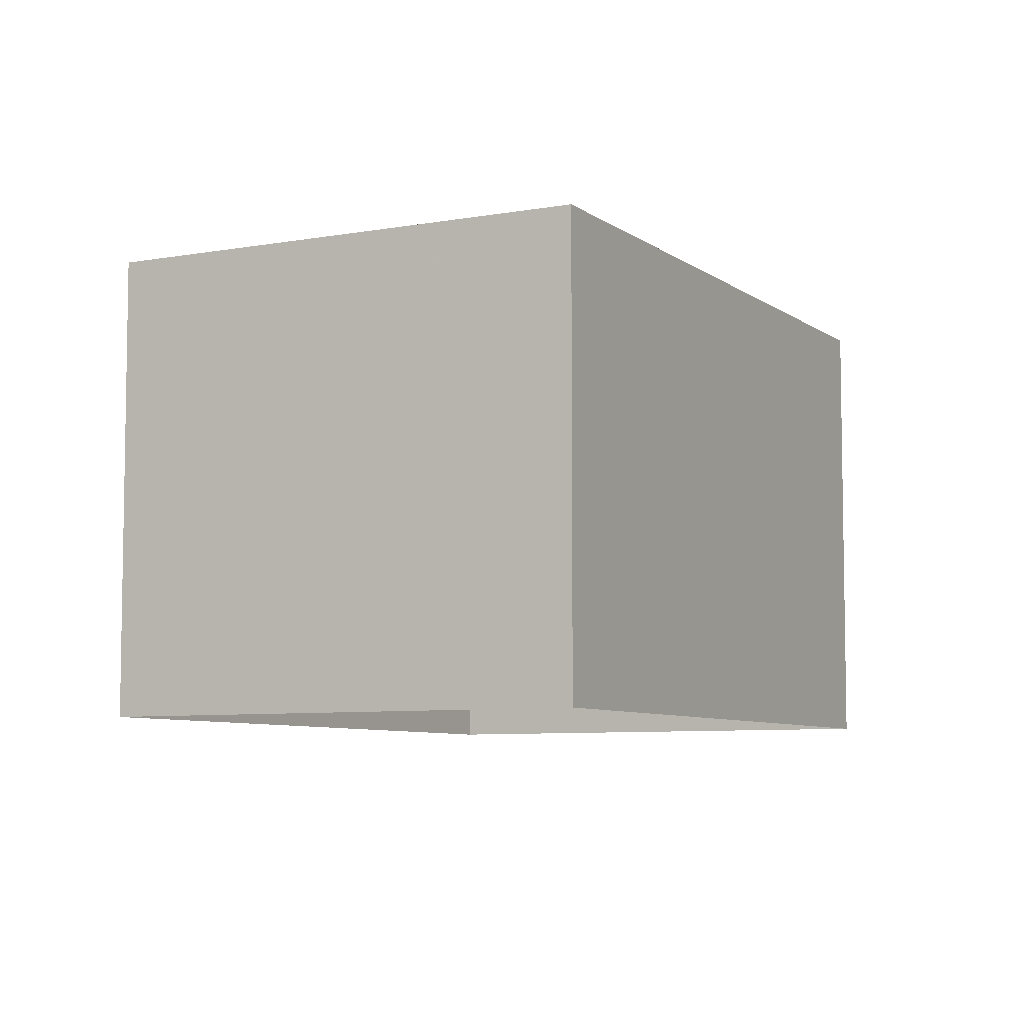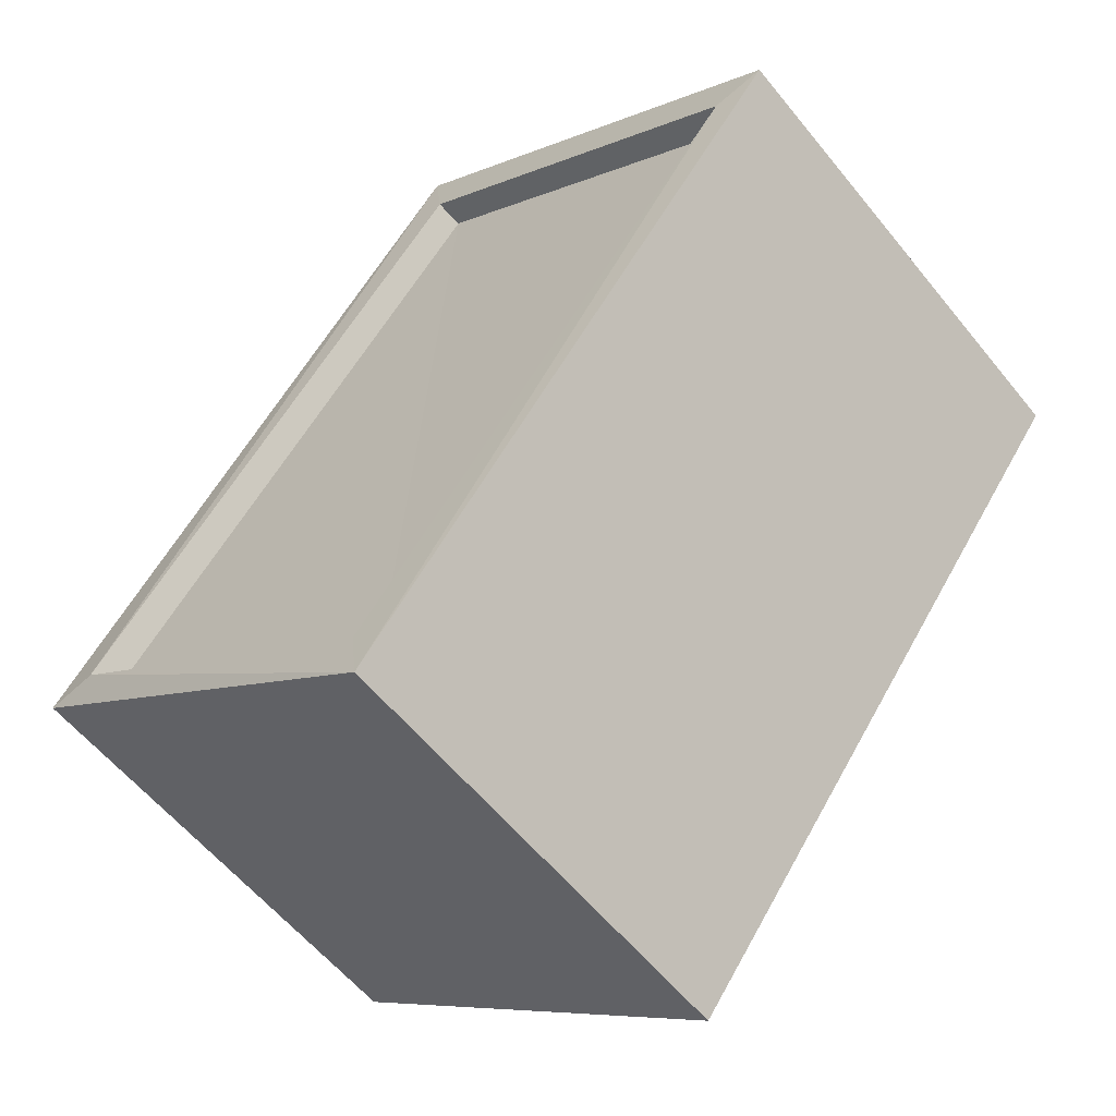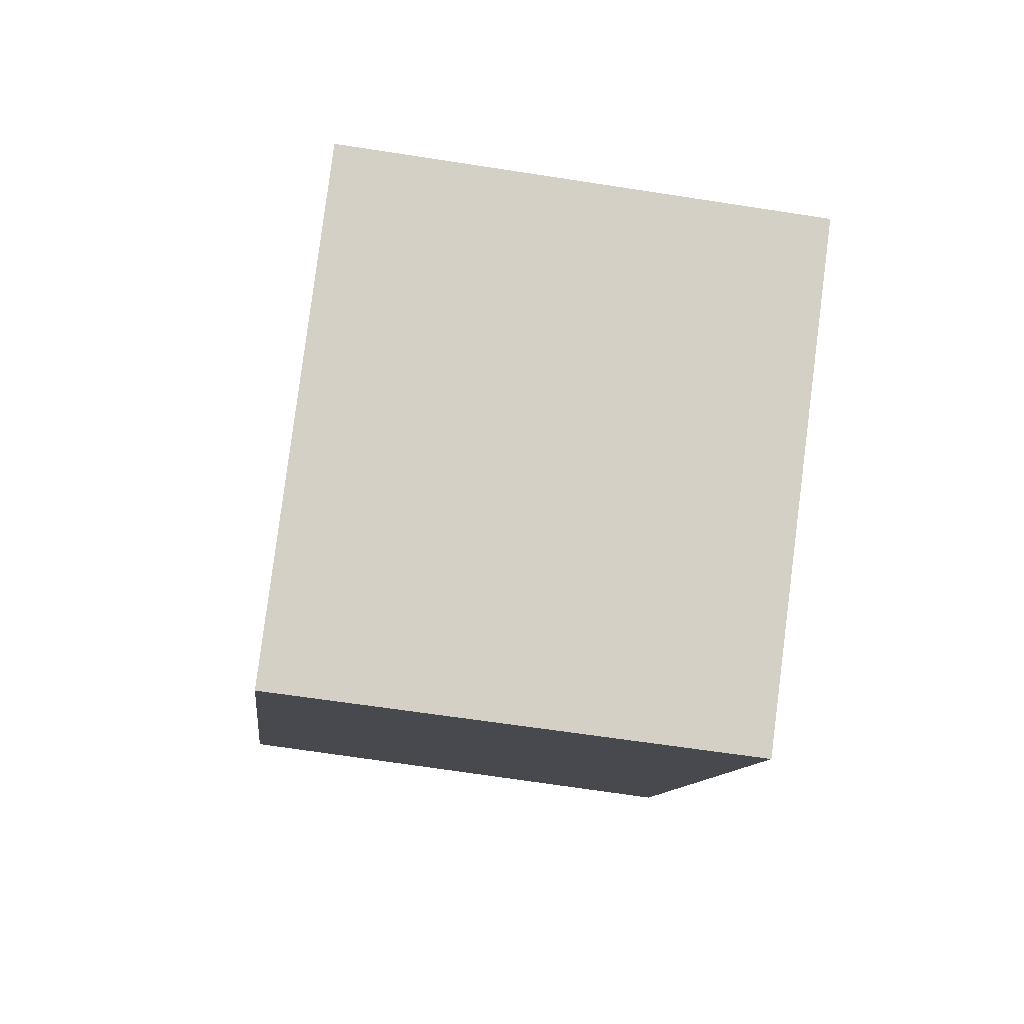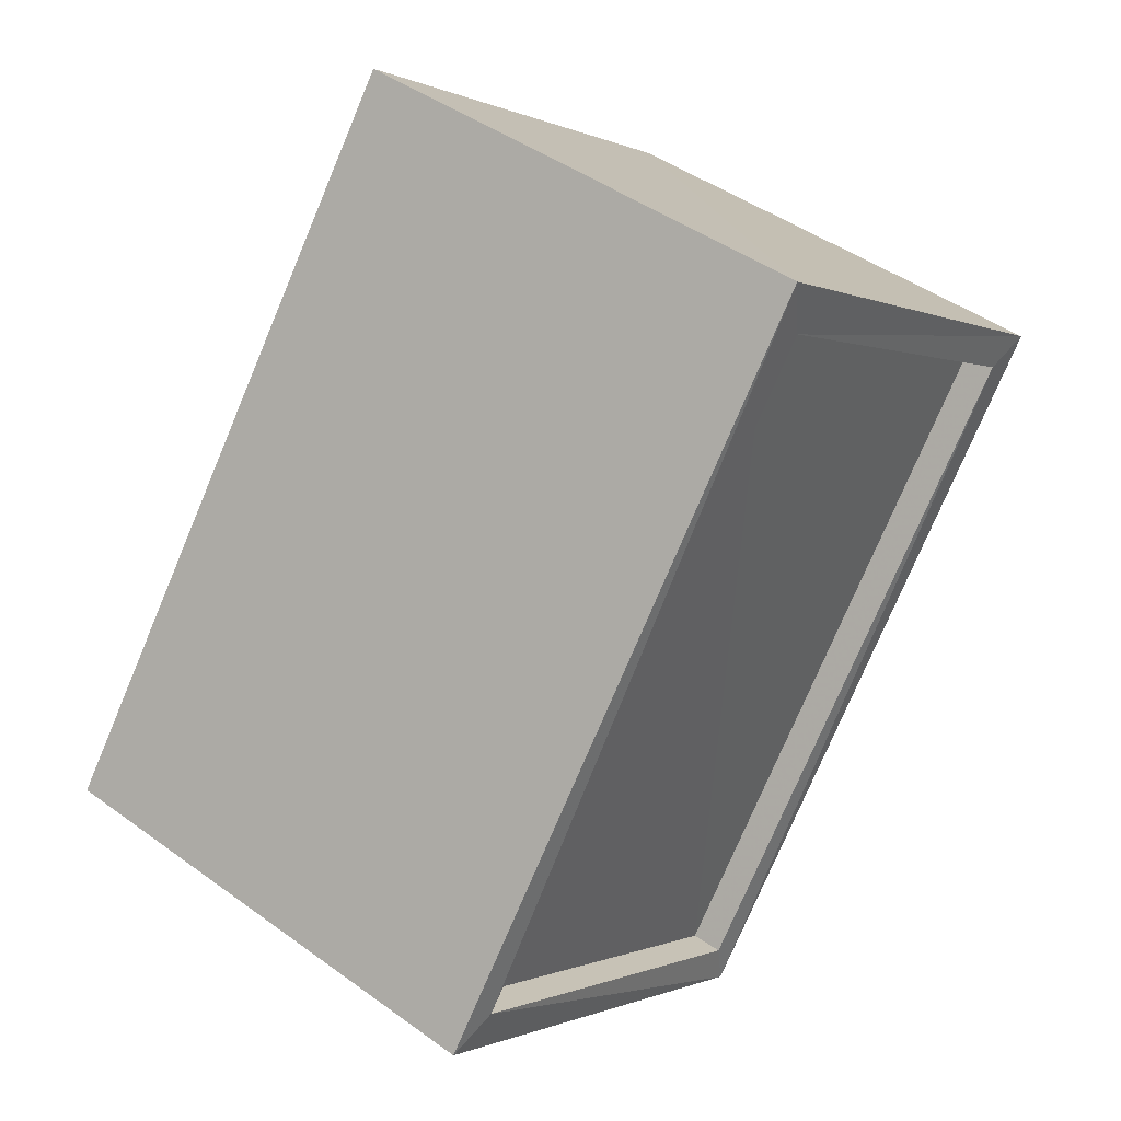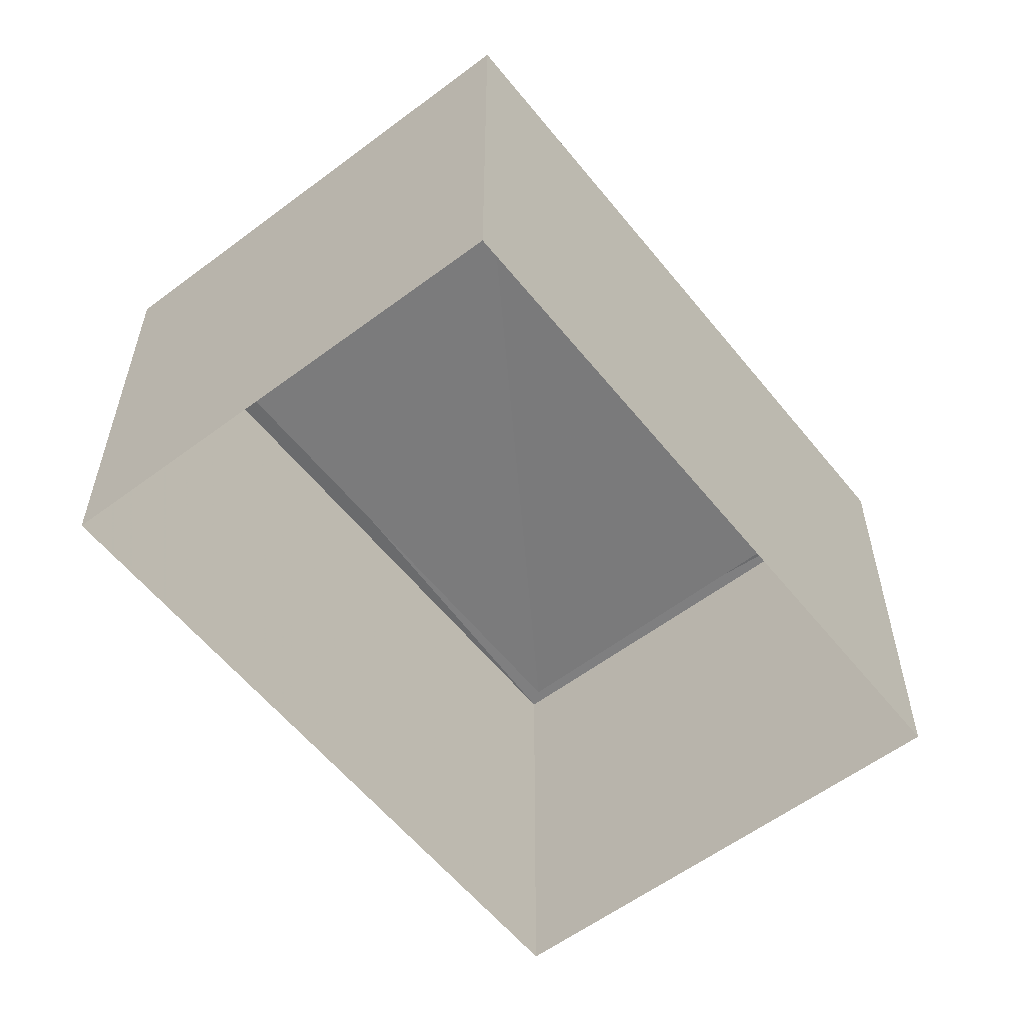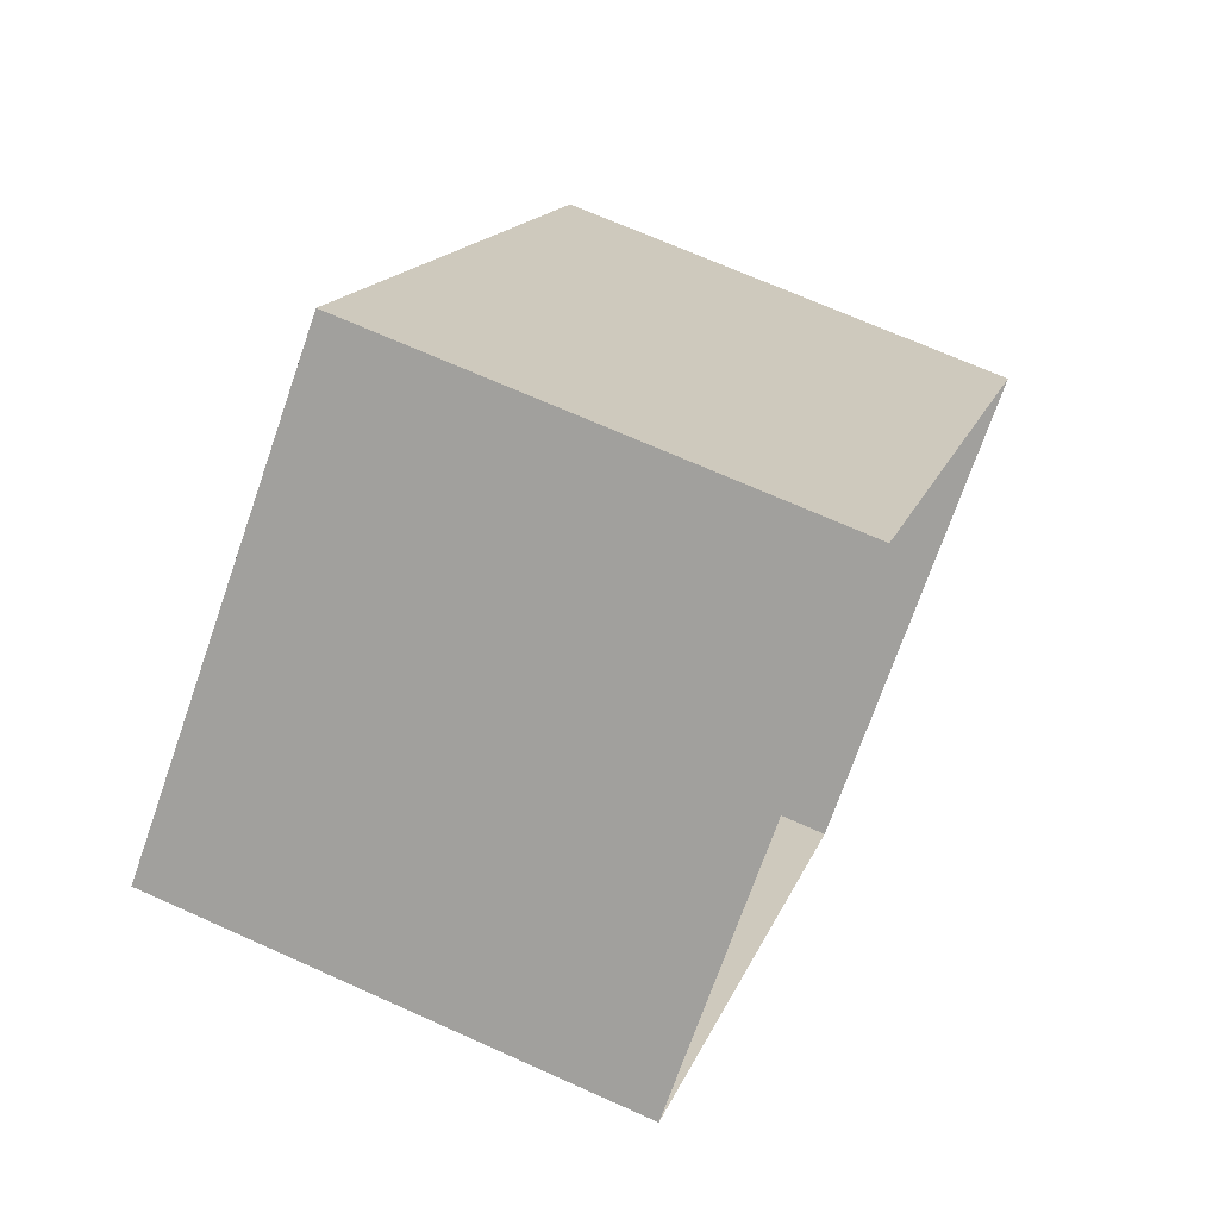
<metadata>
{"format":"obj","ext":"obj","renderer":"f3d","projection":"perspective","resolution":1024,"background":"white","views":[{"elev":-7.1,"azim":170.5,"up":"+Z"},{"elev":-58.4,"azim":38.5,"up":"+Y"},{"elev":-62.5,"azim":-99.1,"up":"+Y"},{"elev":44.2,"azim":-50.0,"up":"+Y"},{"elev":-58.3,"azim":0.9,"up":"+Z"},{"elev":69.4,"azim":114.3,"up":"+Y"}]}
</metadata>
<code>
v 1.198e+05 7.866e+05 20.57
v 1.198e+05 7.866e+05 20.57
v 1.198e+05 7.866e+05 20.57
v 1.198e+05 7.866e+05 20.57
v 1.198e+05 7.866e+05 24.17
v 1.198e+05 7.866e+05 24.17
v 1.198e+05 7.866e+05 24.17
v 1.198e+05 7.866e+05 24.17
v 1.198e+05 7.866e+05 24.42
v 1.198e+05 7.866e+05 24.42
v 1.198e+05 7.866e+05 24.42
v 1.198e+05 7.866e+05 24.42
v 1.198e+05 7.866e+05 24.42
v 1.198e+05 7.866e+05 24.42
v 1.198e+05 7.866e+05 24.42
v 1.198e+05 7.866e+05 24.42
f 1 2 3
f 1 4 2
f 5 6 7
f 5 8 6
f 9 10 11
f 12 13 14
f 10 15 11
f 16 12 14
f 15 13 12
f 11 15 12
f 9 14 10
f 9 16 14
f 12 5 7
f 12 16 5
f 12 7 6
f 11 12 6
f 11 6 8
f 9 11 8
f 16 8 5
f 16 9 8
f 13 1 3
f 13 15 1
f 15 4 1
f 15 10 4
f 14 2 4
f 10 14 4
f 13 3 2
f 14 13 2

</code>
